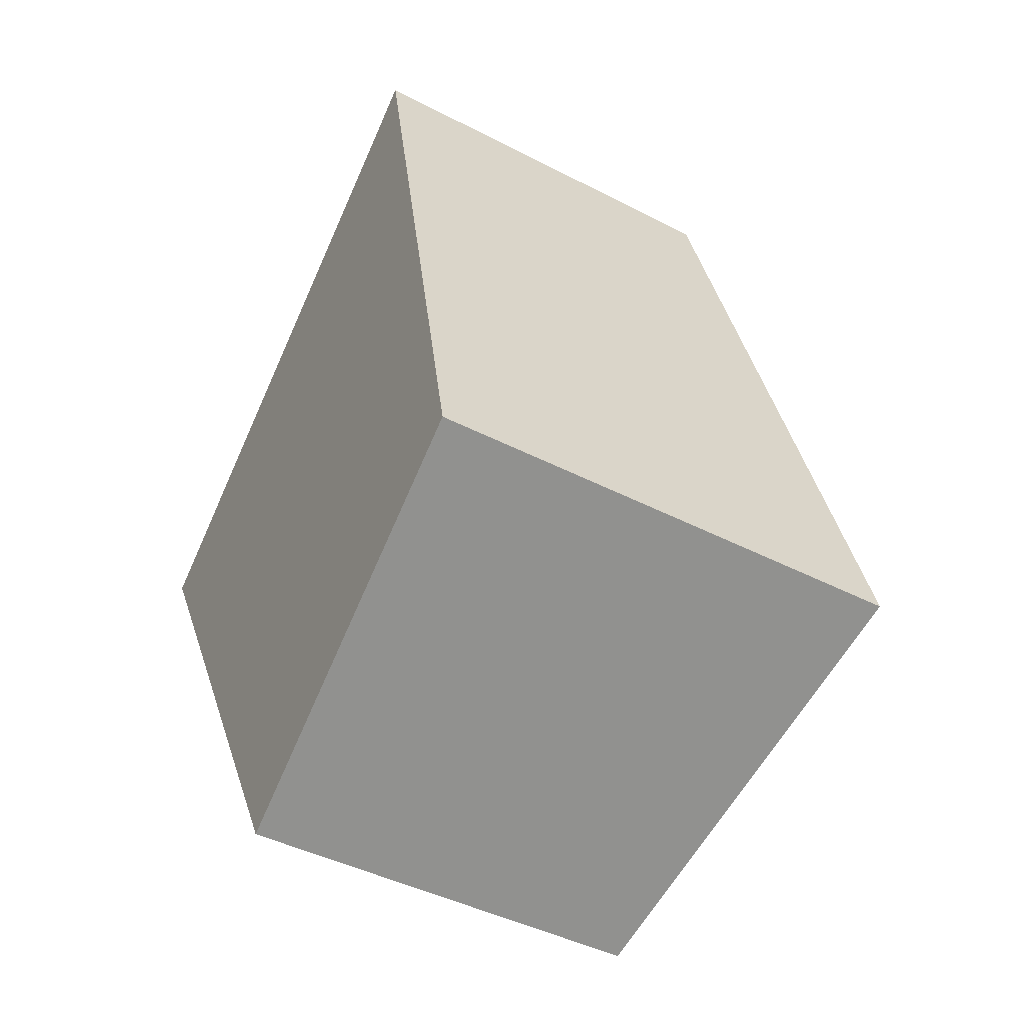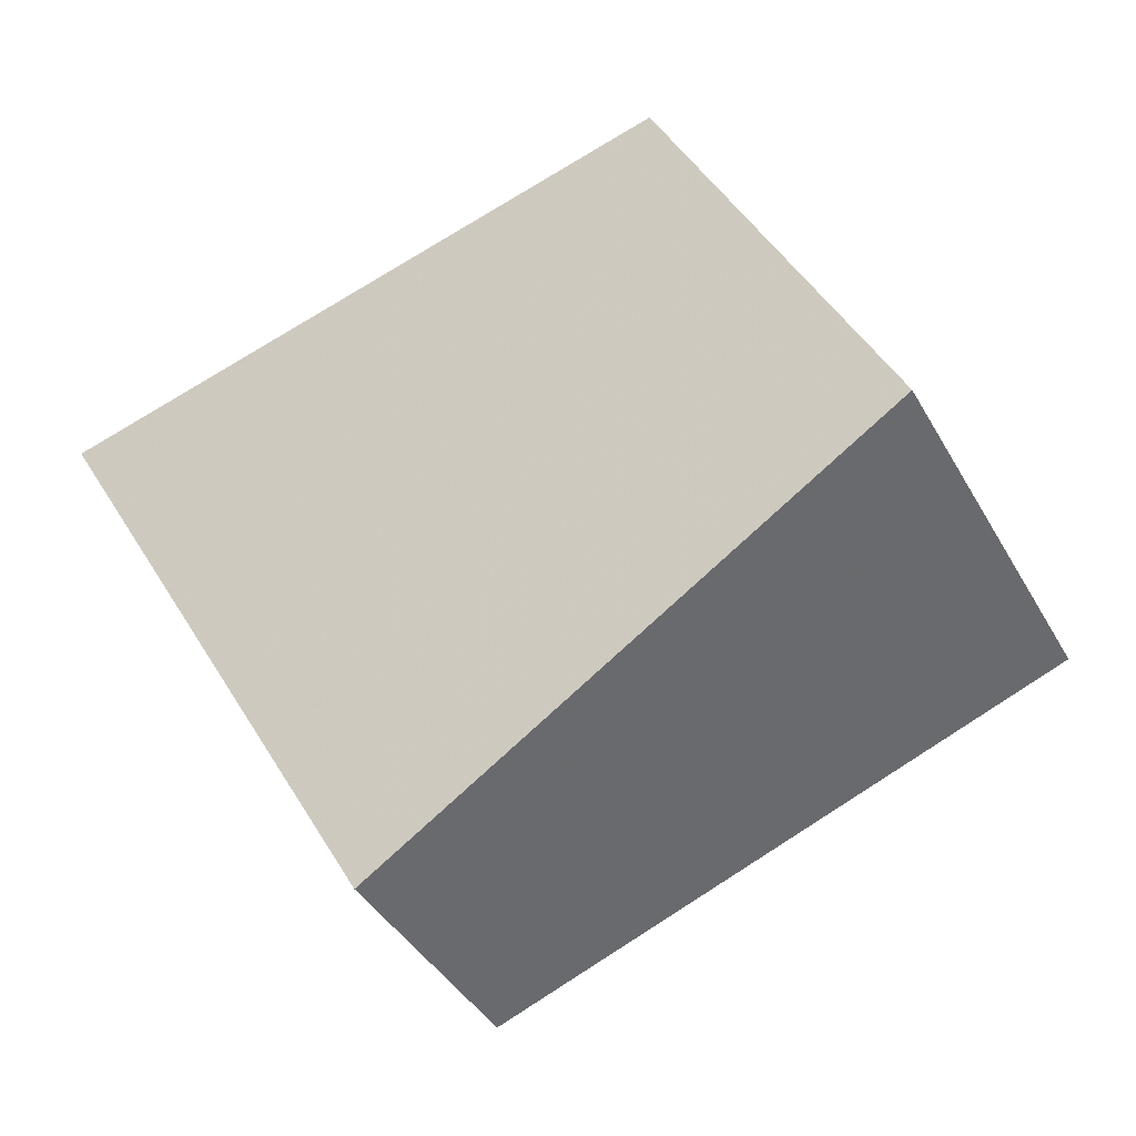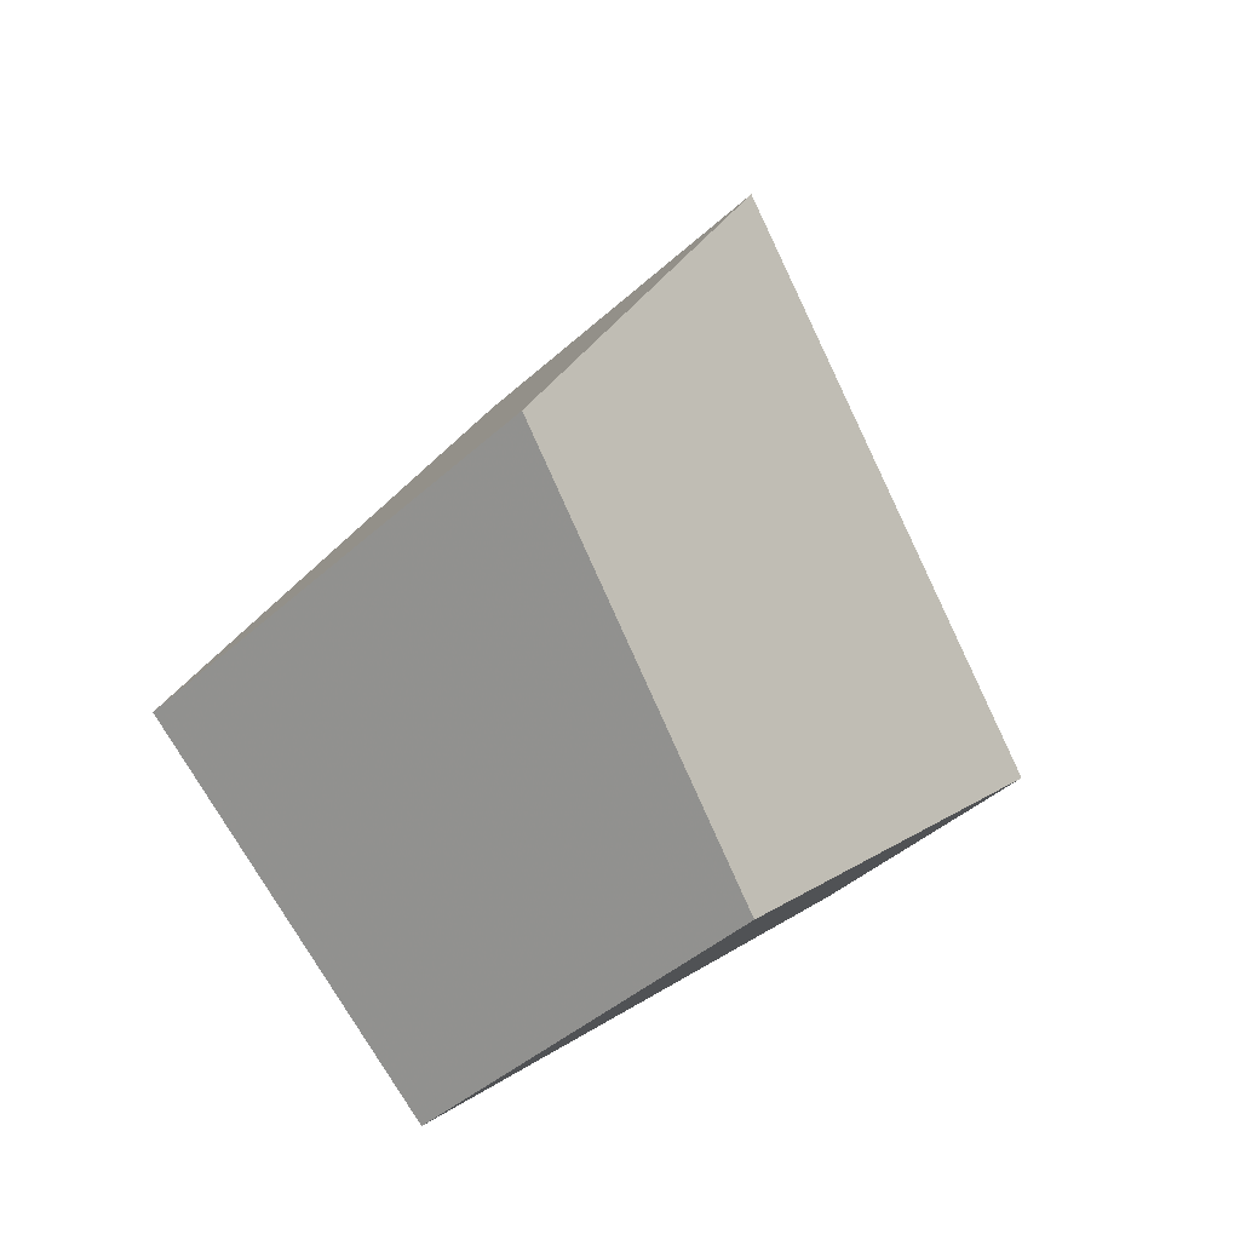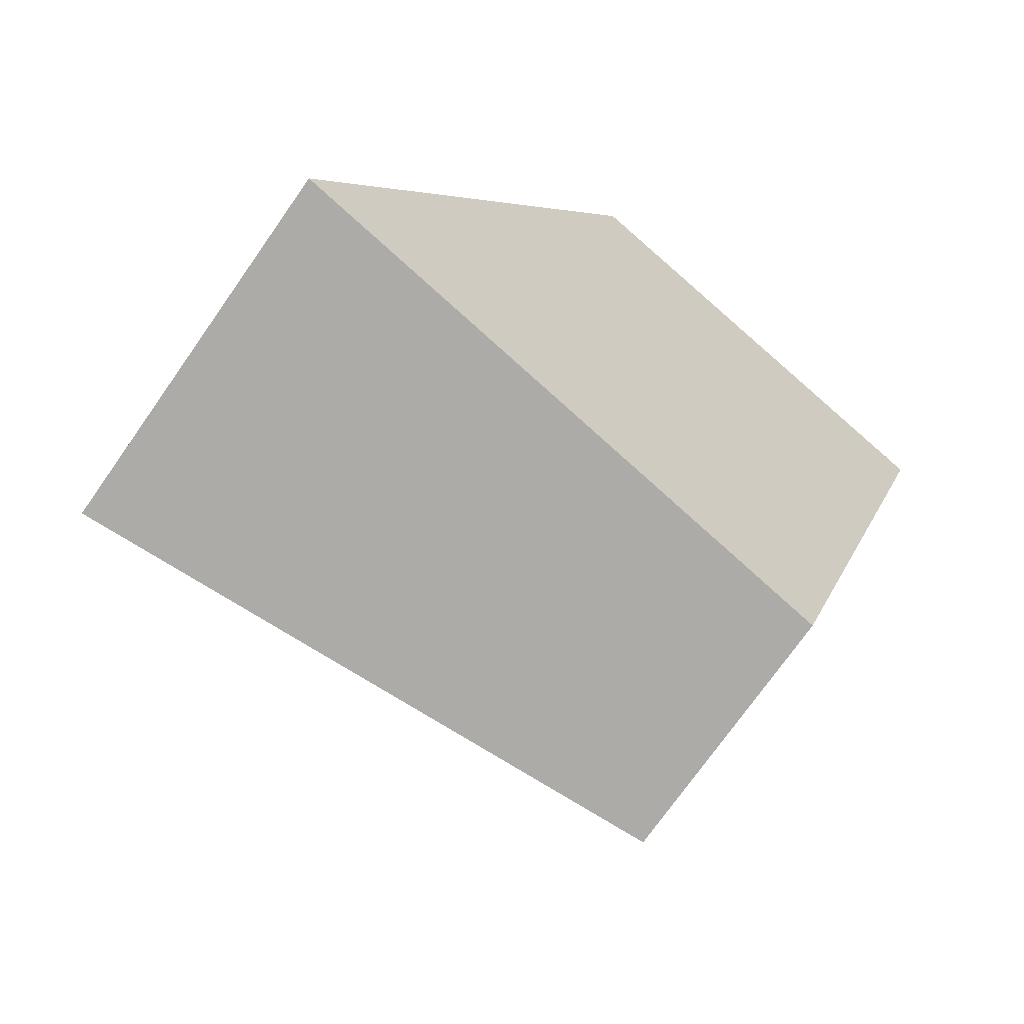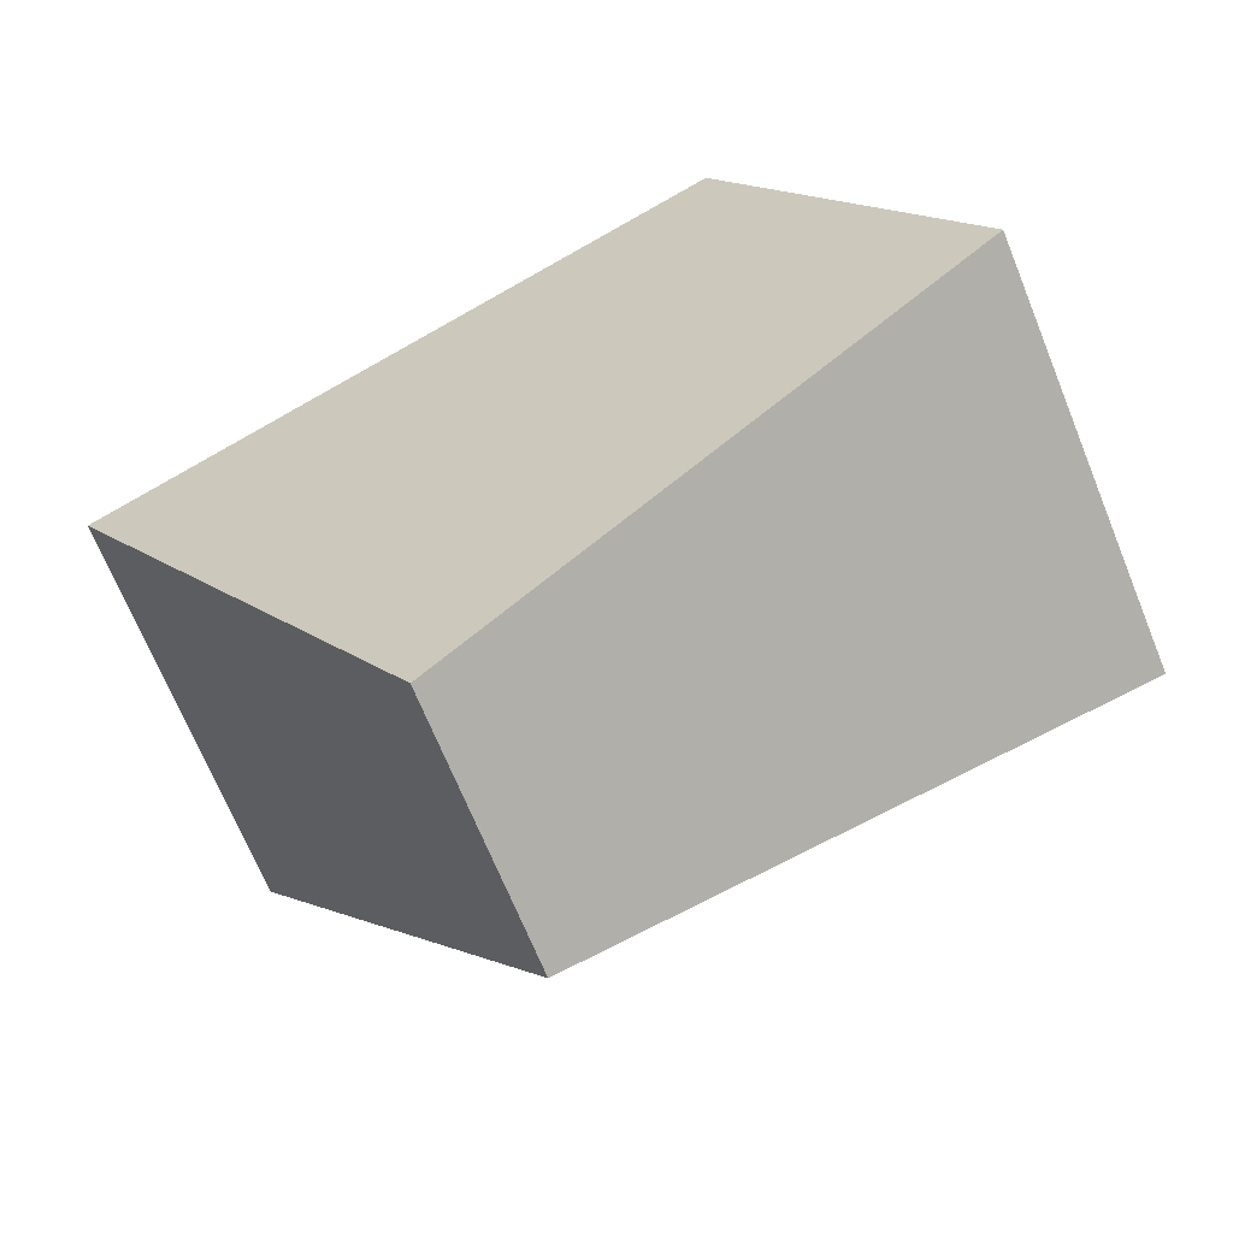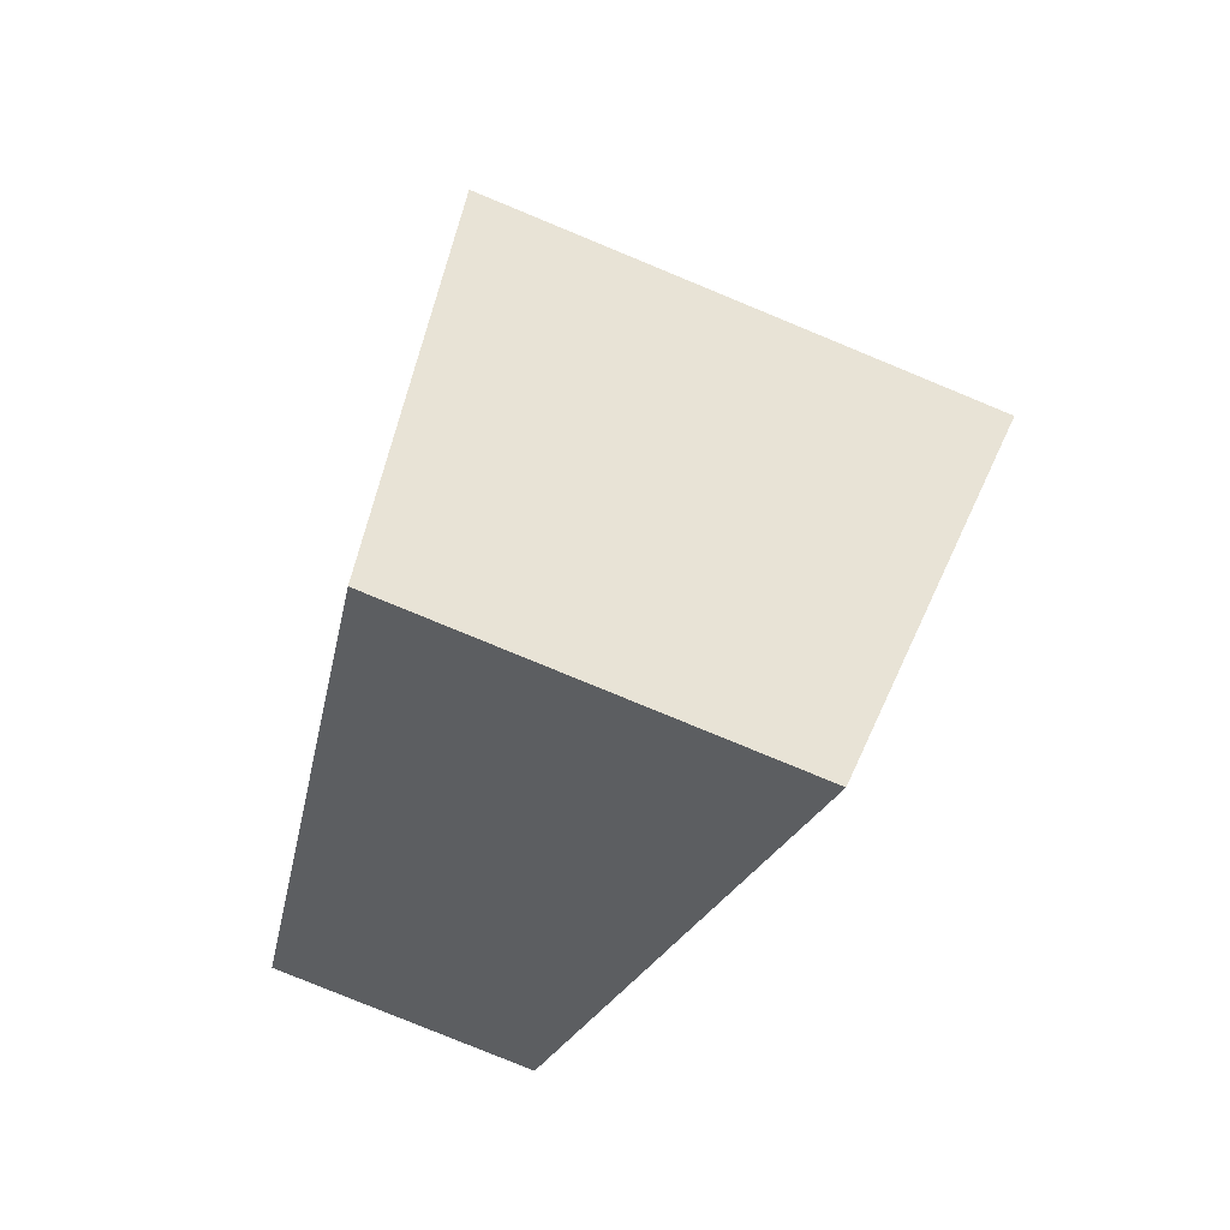
<metadata>
{"format":"obj","ext":"obj","renderer":"f3d","projection":"perspective","resolution":1024,"background":"white","views":[{"elev":63.9,"azim":7.9,"up":"+Z"},{"elev":0.4,"azim":-59.1,"up":"+Z"},{"elev":-40.1,"azim":82.3,"up":"+Y"},{"elev":-29.1,"azim":-133.3,"up":"+Z"},{"elev":-30.8,"azim":-63.5,"up":"+Z"},{"elev":-78.6,"azim":11.1,"up":"+Y"}]}
</metadata>
<code>
v -0.08141 -0.8497 -0.08078
v 0.06106 -1.032 0.06295
v 0.1537 -0.8911 0.1559
v 0.05029 -0.6501 0.05128
v -0.09491 -0.6499 0.1476
v -0.03264 -0.8908 0.2795
v -0.1782 -0.8495 -0.01651
v -0.09126 -1.031 0.164
f 1 2 3 4
f 5 4 3 6
f 7 5 6 8
f 7 8 2 1
f 8 6 3 2
f 7 1 4 5

</code>
